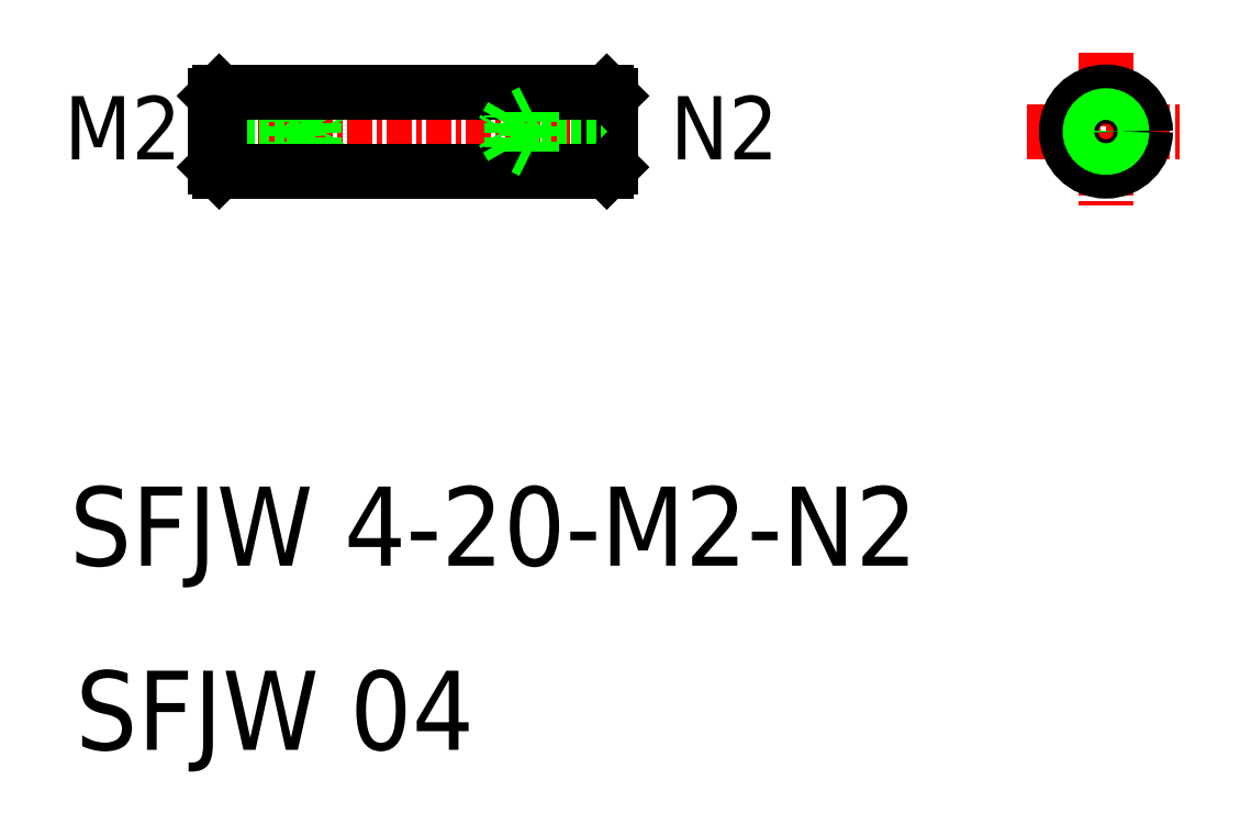
<metadata>
{"format":"dxf","ext":"dxf","renderer":"ezdxf+matplotlib","layout":"modelspace","background":"white","min_lineweight":24,"dpi":150}
</metadata>
<code>
0
SECTION
2
ENTITIES
0
TEXT
8
0
10
64.53
20
79.1
30
0
40
4
1
SFJW 4-20-M2-N2
0
TEXT
8
0
10
64.83
20
69.79
30
0
40
4
1
SFJW 04
0
LINE
8
CENTER
10
70.58
20
101
30
0
11
92.9
21
101
31
0
0
LINE
8
0
10
71.9
20
100
30
0
11
75.9
21
100
31
0
0
LINE
8
0
10
71.9
20
100.2
30
0
11
76.9
21
100.2
31
0
0
LINE
8
0
10
71.9
20
102
30
0
11
75.9
21
102
31
0
0
LINE
8
0
10
71.9
20
101.8
30
0
11
76.9
21
101.8
31
0
0
LINE
8
0
10
71.9
20
102.8
30
0
11
71.9
21
99.24
31
0
0
LINE
8
0
10
72.1
20
103
30
0
11
72.1
21
99.04
31
0
0
LINE
8
0
10
72.1
20
99.04
30
0
11
71.9
21
99.24
31
0
0
LINE
8
0
10
72.1
20
103
30
0
11
71.9
21
102.8
31
0
0
LINE
8
0
10
76.9
20
100.2
30
0
11
76.9
21
101.8
31
0
0
LINE
8
0
10
76.9
20
100.2
30
0
11
77.36
21
101
31
0
0
LINE
8
0
10
75.9
20
100
30
0
11
75.9
21
102
31
0
0
LINE
8
0
10
75.9
20
100
30
0
11
76.3
21
100.2
31
0
0
LINE
8
0
10
76.9
20
101.8
30
0
11
77.36
21
101
31
0
0
LINE
8
0
10
75.9
20
102
30
0
11
76.3
21
101.8
31
0
0
LINE
8
0
10
91.9
20
102.8
30
0
11
91.9
21
99.24
31
0
0
LINE
8
0
10
91.7
20
103
30
0
11
91.7
21
99.04
31
0
0
LINE
8
0
10
91.9
20
101.8
30
0
11
86.9
21
101.8
31
0
0
LINE
8
0
10
91.9
20
102
30
0
11
87.9
21
102
31
0
0
LINE
8
0
10
91.9
20
100.2
30
0
11
86.9
21
100.2
31
0
0
LINE
8
0
10
91.9
20
100
30
0
11
87.9
21
100
31
0
0
LINE
8
0
10
91.7
20
99.04
30
0
11
91.9
21
99.24
31
0
0
LINE
8
0
10
91.7
20
103
30
0
11
91.9
21
102.8
31
0
0
LINE
8
CENTER
10
116.9
20
105
30
0
11
116.9
21
97.04
31
0
0
LINE
8
CENTER
10
112.9
20
101
30
0
11
120.9
21
101
31
0
0
CIRCLE
8
0
10
116.9
20
101
30
0
40
2
0
CIRCLE
8
0
10
116.9
20
101
30
0
40
1
0
CIRCLE
8
0
10
116.9
20
101
30
0
40
0.8
0
LINE
8
0
10
72.1
20
103
30
0
11
91.7
21
103
31
0
0
LINE
8
0
10
72.1
20
99.04
30
0
11
91.7
21
99.04
31
0
0
LINE
8
0
10
86.9
20
100.2
30
0
11
86.9
21
101.8
31
0
0
LINE
8
0
10
86.9
20
100.2
30
0
11
86.43
21
101
31
0
0
LINE
8
0
10
86.9
20
101.8
30
0
11
86.43
21
101
31
0
0
LINE
8
0
10
87.9
20
100
30
0
11
87.9
21
102
31
0
0
LINE
8
0
10
87.9
20
102
30
0
11
87.5
21
101.8
31
0
0
LINE
8
0
10
87.9
20
100
30
0
11
87.5
21
100.2
31
0
0
TEXT
8
0
10
64.26
20
99.63
30
0
40
3.2
1
M2
0
TEXT
8
0
10
94.91
20
99.63
30
0
40
3.2
1
N2
0
ENDSEC
0
EOF

</code>
